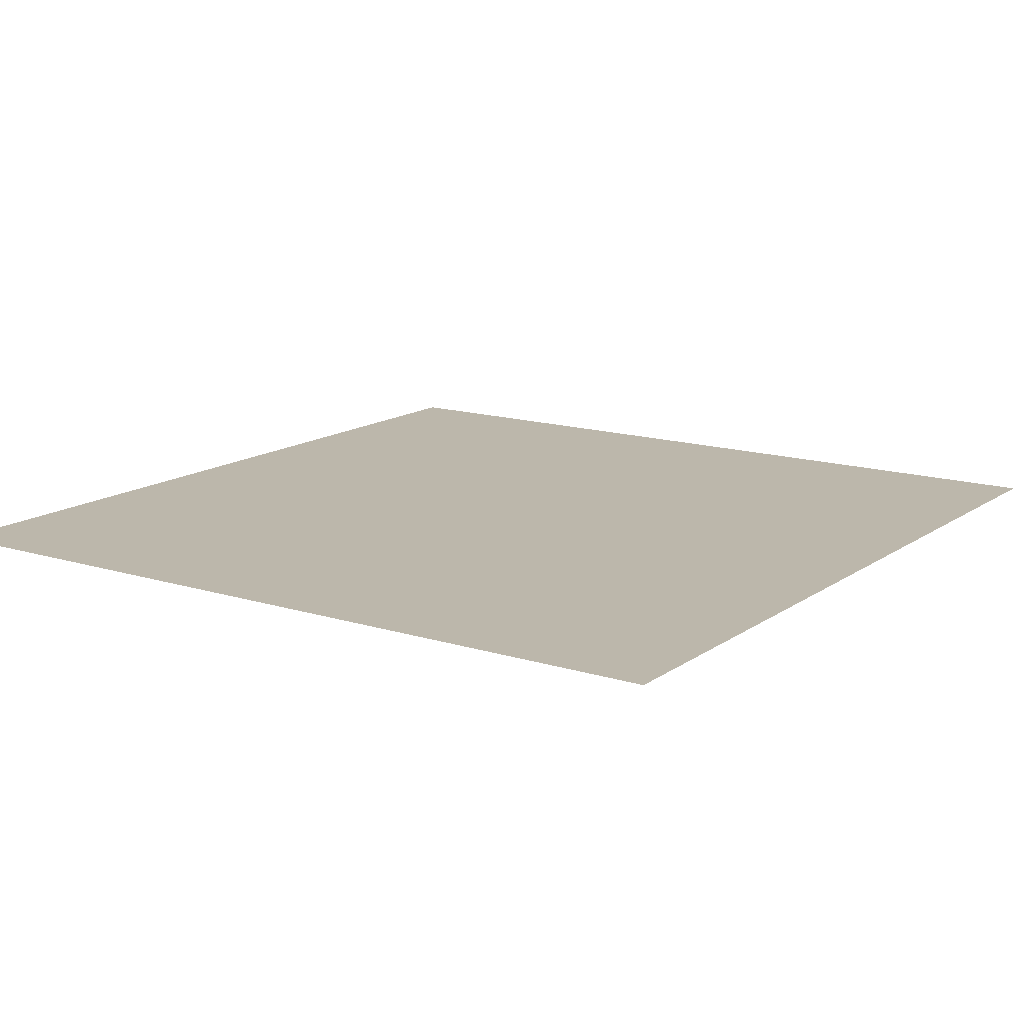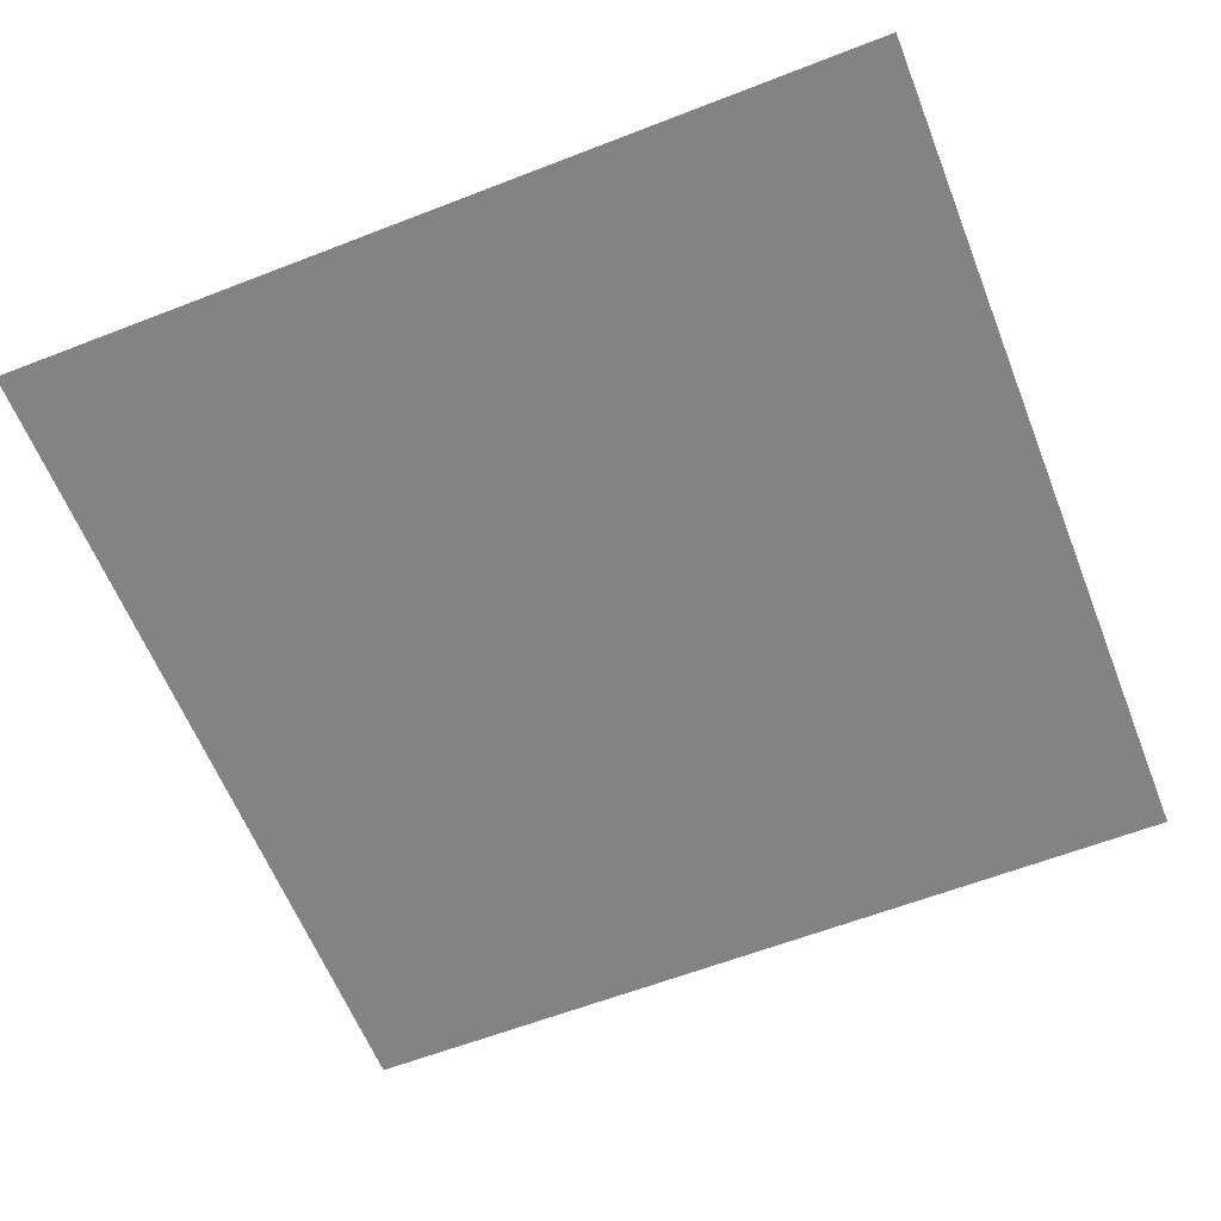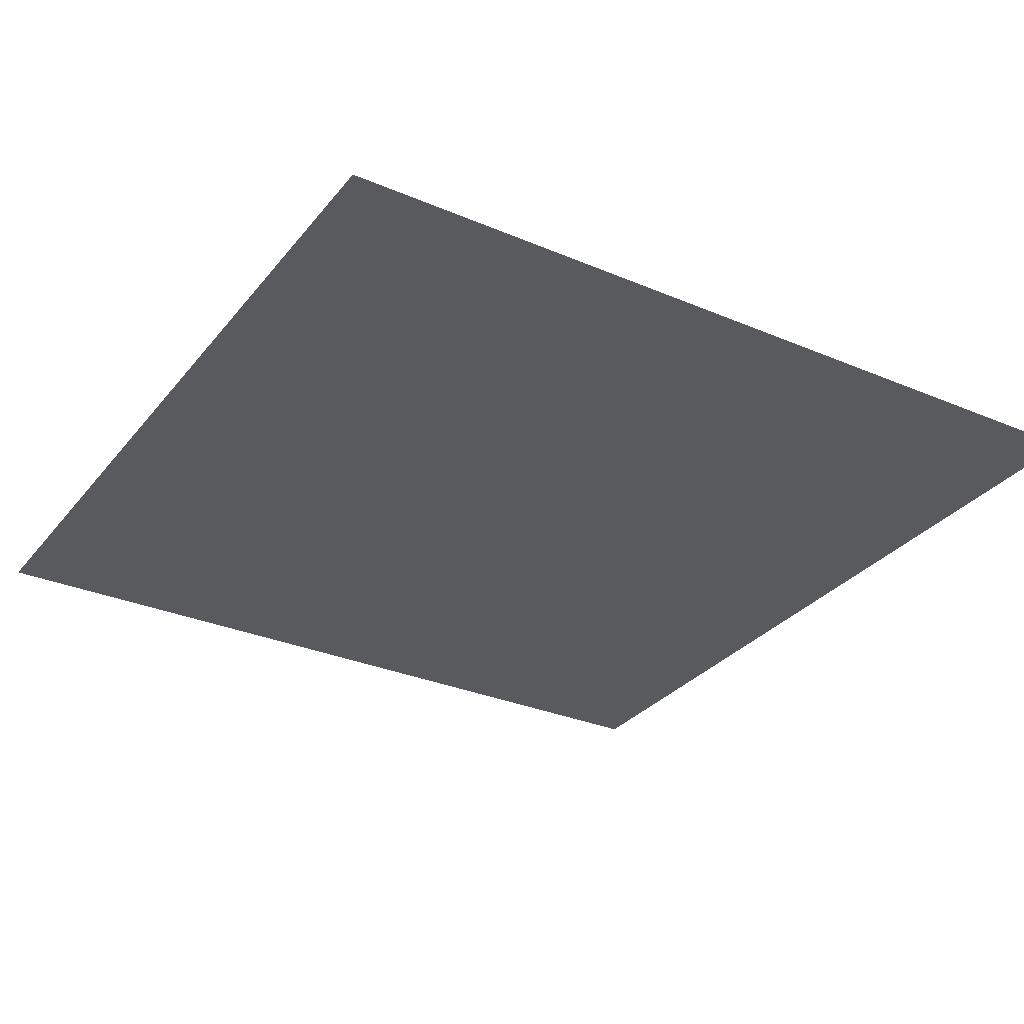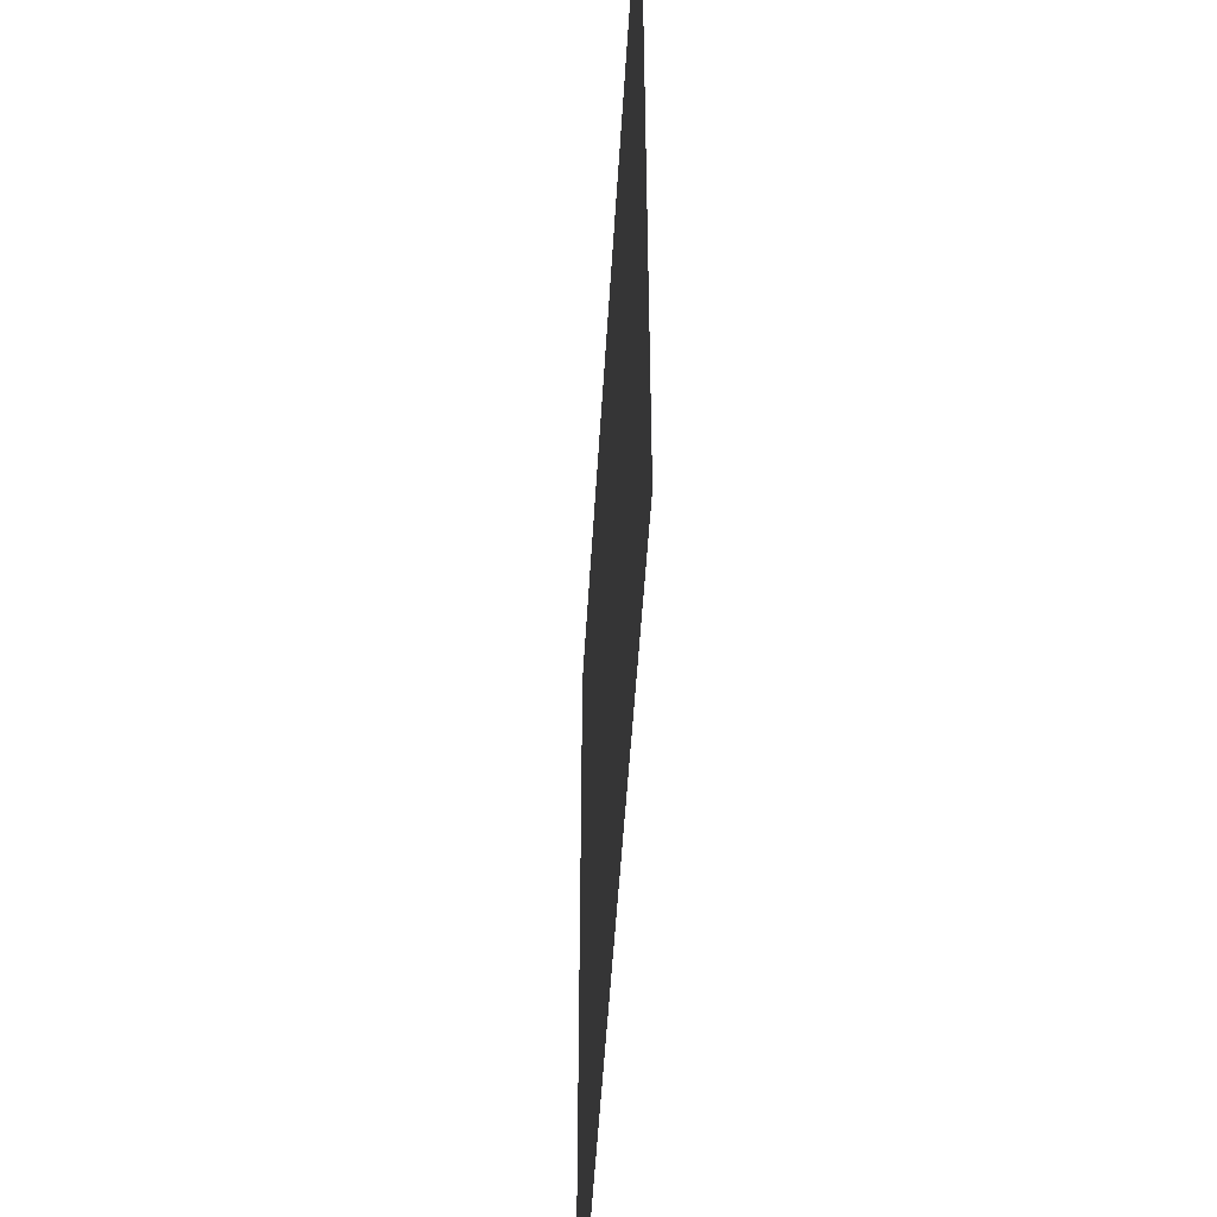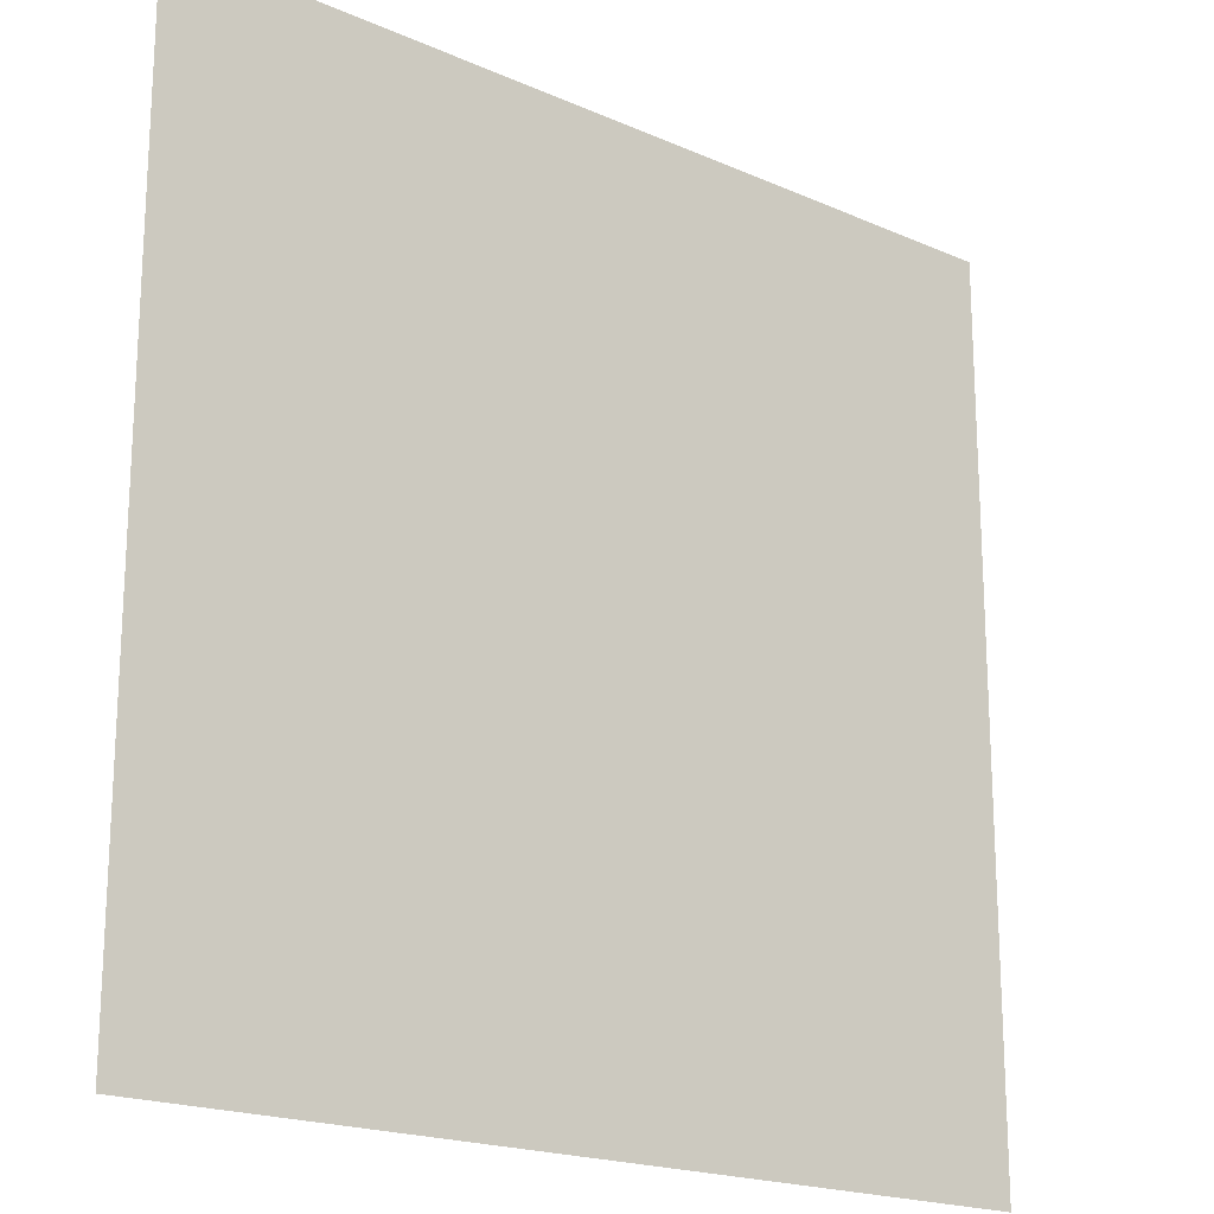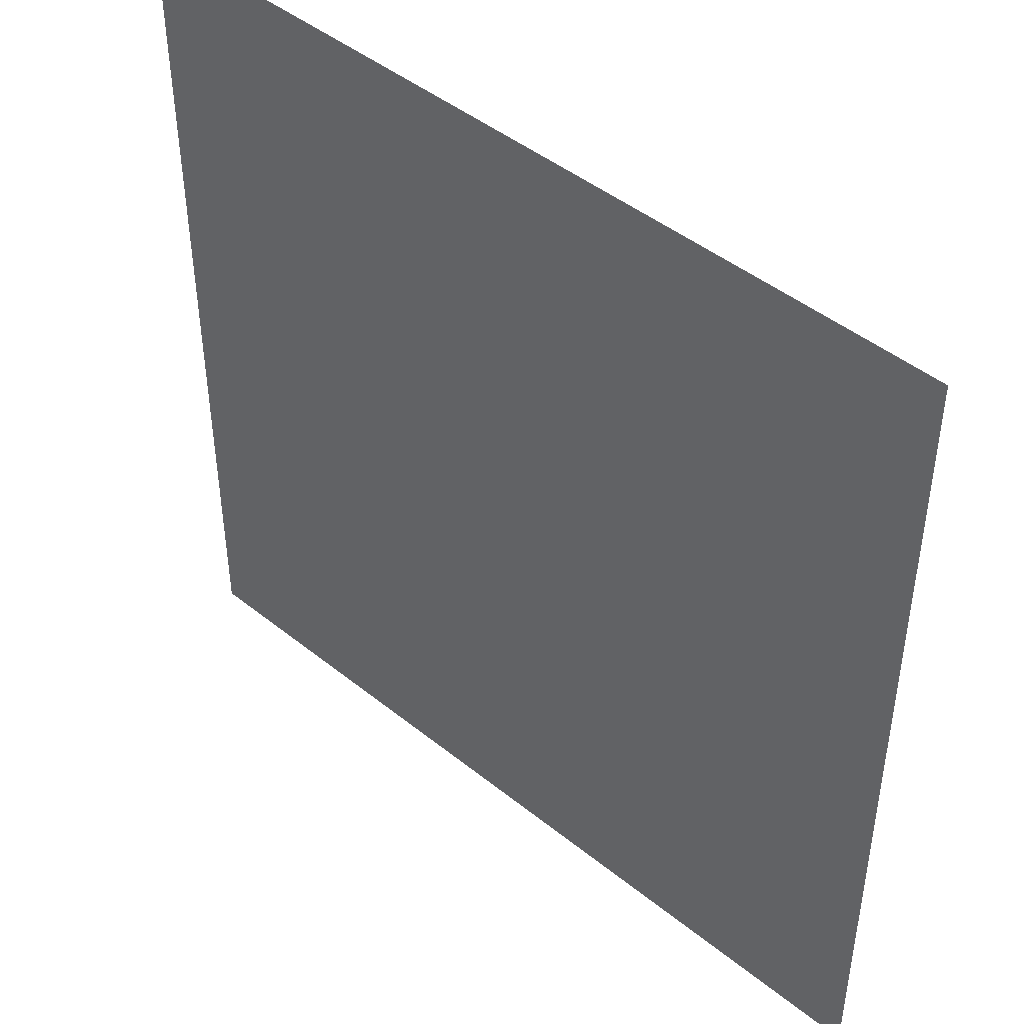
<metadata>
{"format":"obj","ext":"obj","renderer":"f3d","projection":"perspective","resolution":1024,"background":"white","views":[{"elev":14.4,"azim":-145.7,"up":"+Y"},{"elev":-61.2,"azim":-158.4,"up":"+Y"},{"elev":-30.6,"azim":58.5,"up":"+Y"},{"elev":-51.6,"azim":86.6,"up":"+Z"},{"elev":-19.3,"azim":-39.6,"up":"+Z"},{"elev":45.7,"azim":42.7,"up":"+Z"}]}
</metadata>
<code>
g floor5_9
v 0.5035 3.083e-17 -0.5035
v 0.5035 -3.083e-17 0.5035
v -0.5035 -3.083e-17 0.5035
v -0.5035 3.083e-17 -0.5035
g floor5_9_0
f 3 2 1
f 1 4 3

</code>
